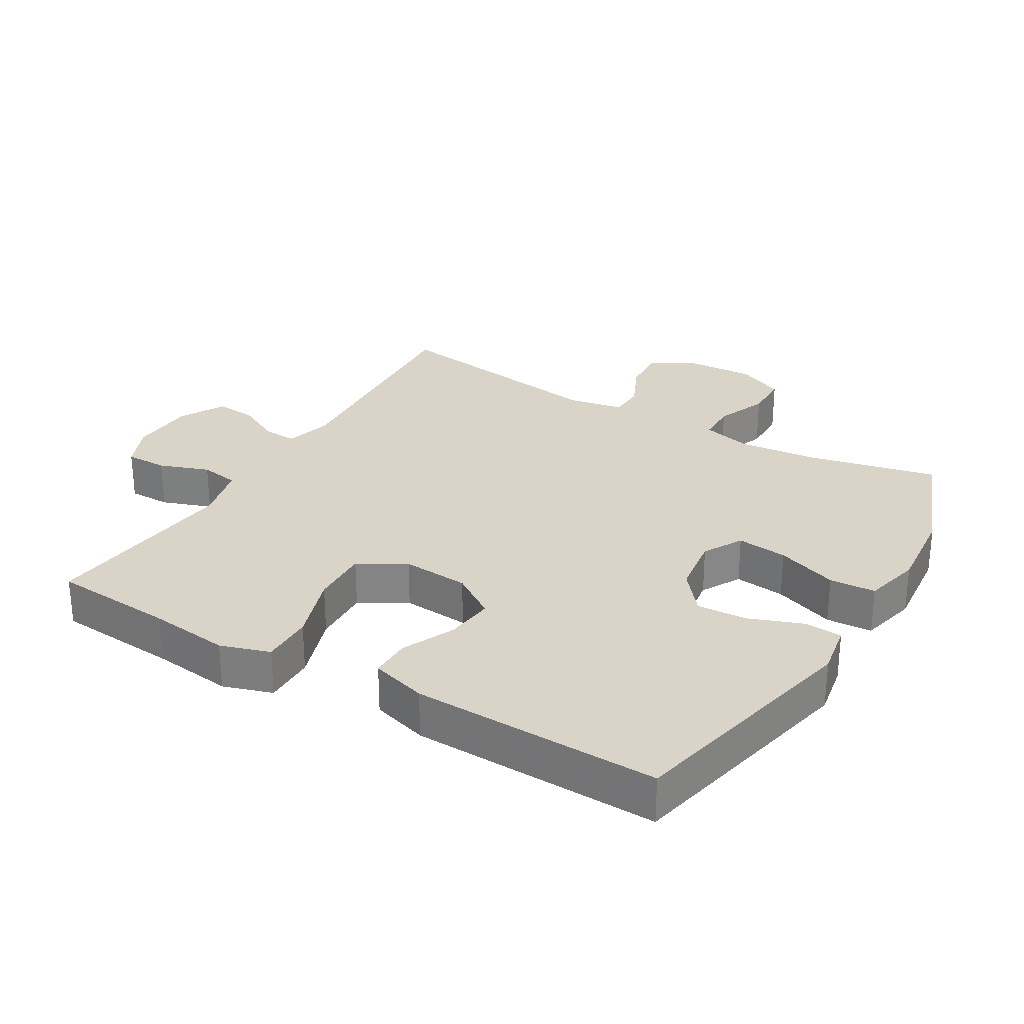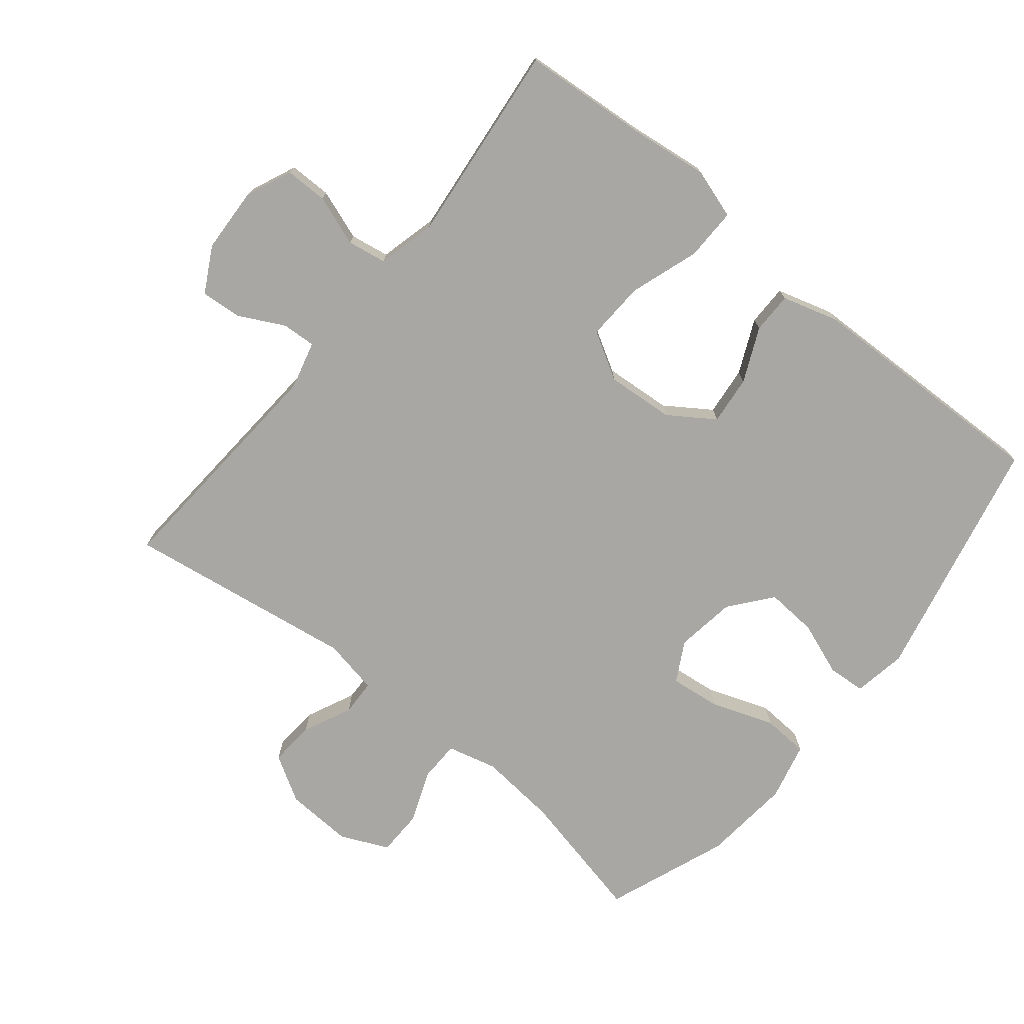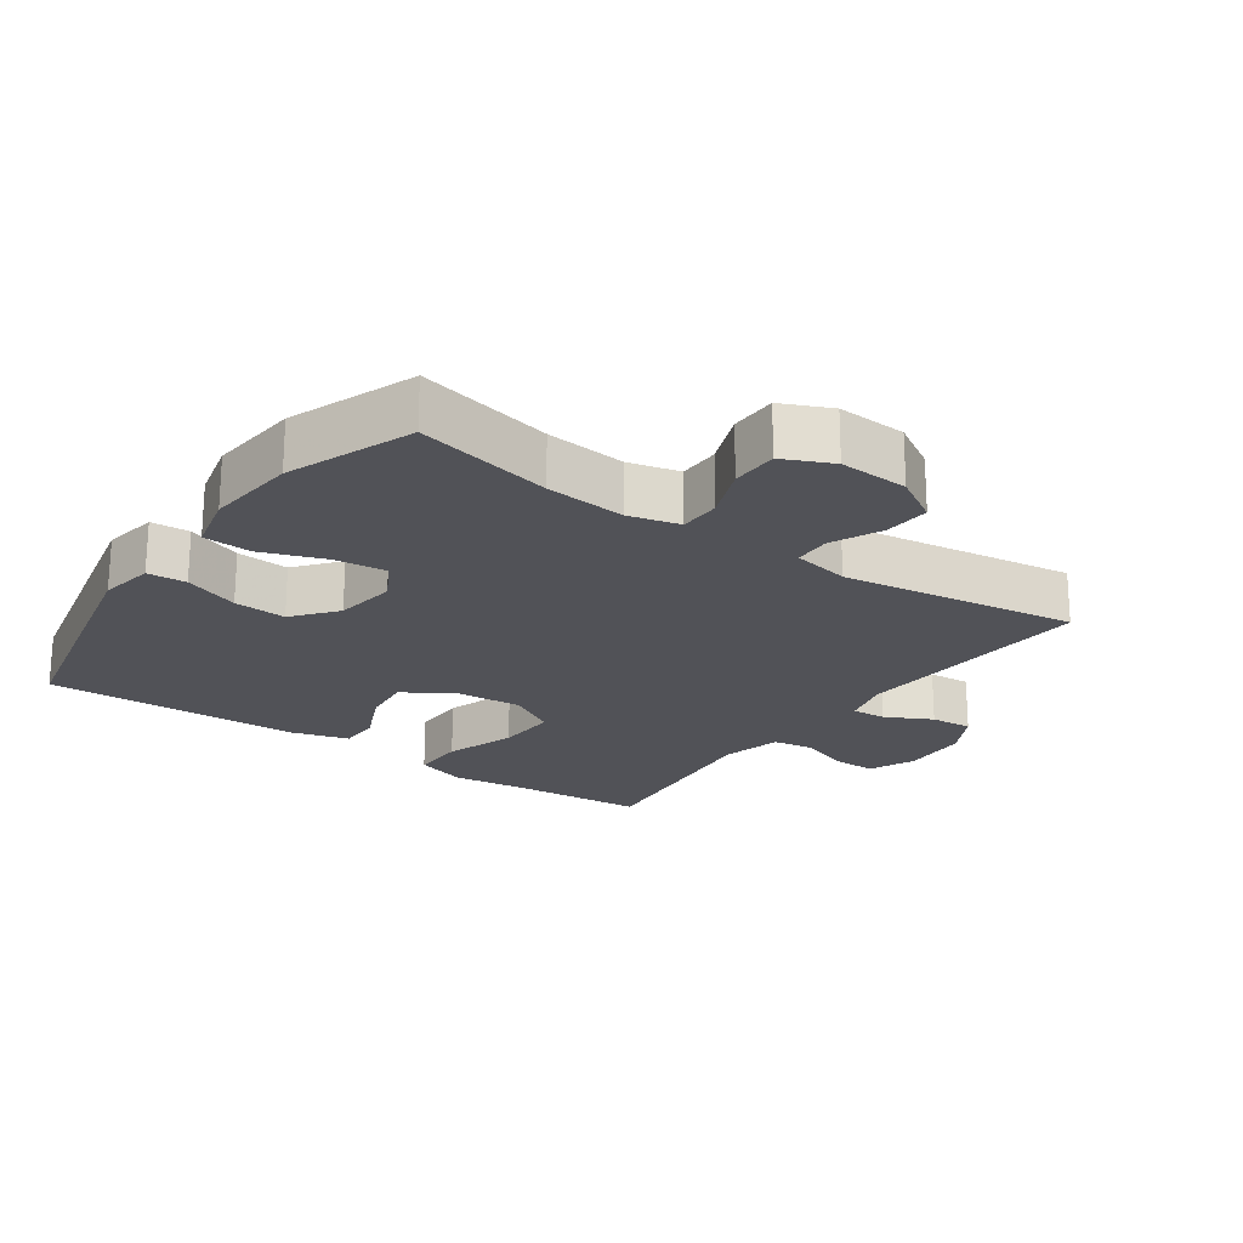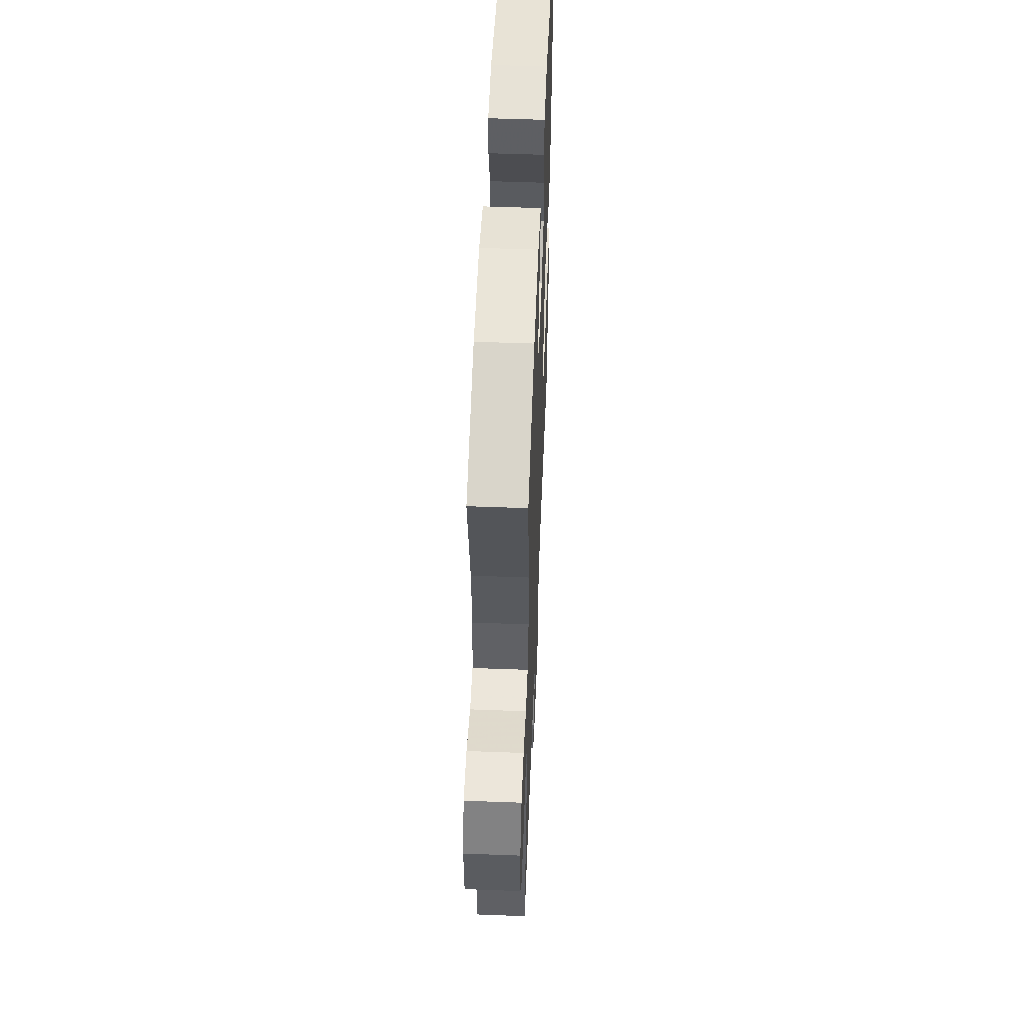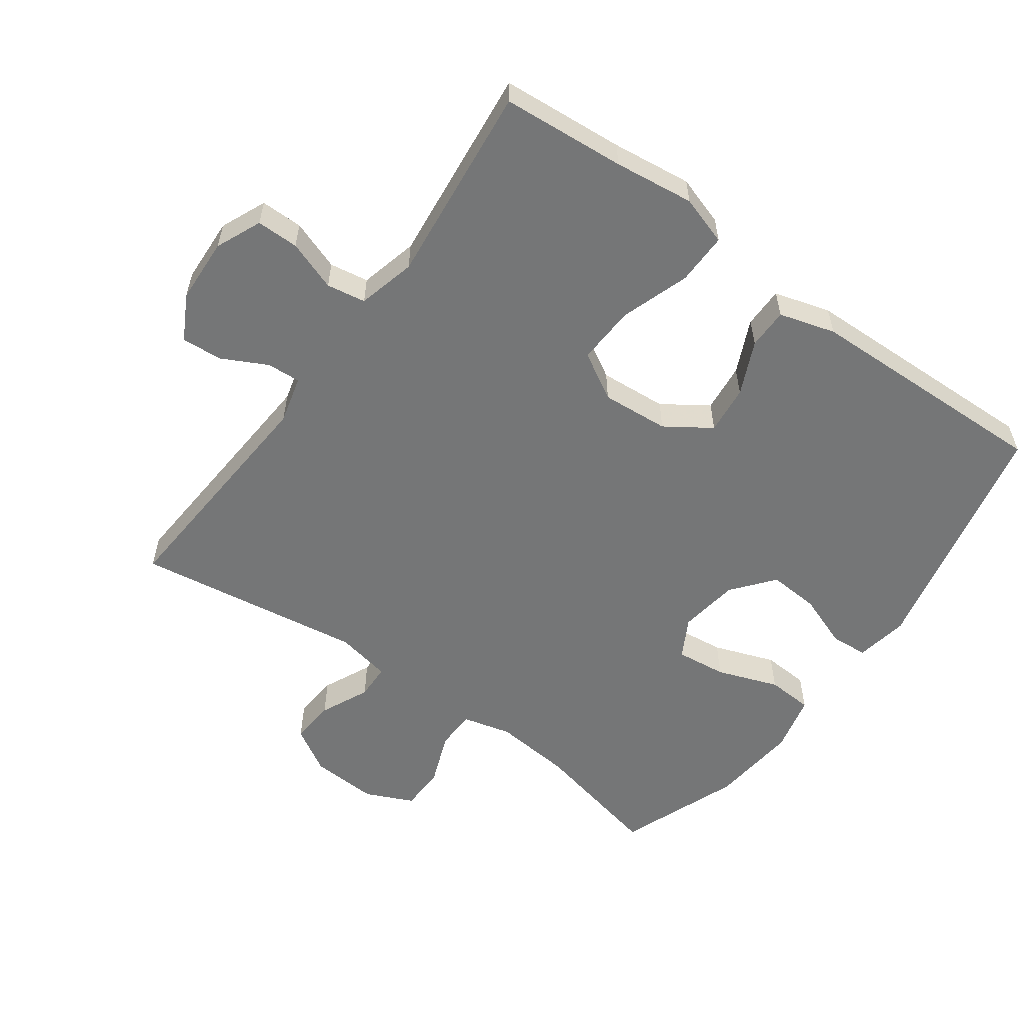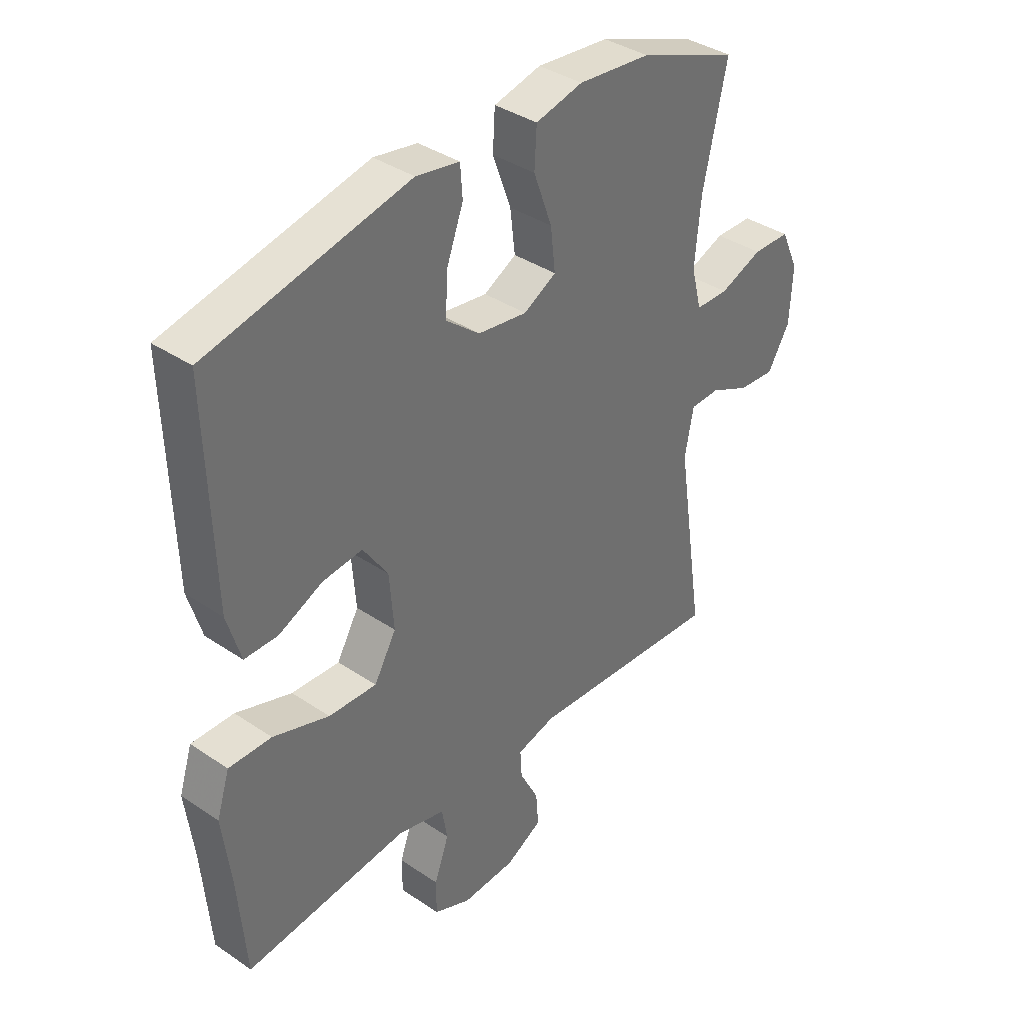
<metadata>
{"format":"obj","ext":"obj","renderer":"f3d","projection":"perspective","resolution":1024,"background":"white","views":[{"elev":28.4,"azim":-59.4,"up":"+Y"},{"elev":-74.5,"azim":-129.2,"up":"+Y"},{"elev":-21.4,"azim":54.7,"up":"+Y"},{"elev":53.6,"azim":92.3,"up":"+Z"},{"elev":-56.7,"azim":-126.0,"up":"+Y"},{"elev":37.6,"azim":-49.1,"up":"+Z"}]}
</metadata>
<code>
v 0.5 0.07 -0.5
v 0.139 0.07 -0.476
v 0.067 0.07 -0.495
v 0.07 0.07 -0.546
v 0.105 0.07 -0.614
v 0.11 0.07 -0.676
v 0.042 0.07 -0.713
v -0.057 0.07 -0.718
v -0.126 0.07 -0.688
v -0.126 0.07 -0.624
v -0.099 0.07 -0.548
v -0.109 0.07 -0.489
v -0.197 0.07 -0.467
v -0.5 0.07 -0.5
v -0.515 0.07 -0.313
v -0.53 0.07 -0.192
v -0.506 0.07 -0.117
v -0.427 0.07 -0.118
v -0.323 0.07 -0.153
v -0.234 0.07 -0.157
v -0.193 0.07 -0.086
v -0.201 0.07 0.016
v -0.247 0.07 0.084
v -0.321 0.07 0.076
v -0.402 0.07 0.039
v -0.464 0.07 0.039
v -0.489 0.07 0.124
v -0.5 0.07 0.5
v -0.129 0.07 0.582
v -0.049 0.07 0.568
v -0.045 0.07 0.511
v -0.075 0.07 0.43
v -0.08 0.07 0.353
v -0.017 0.07 0.302
v 0.074 0.07 0.289
v 0.134 0.07 0.322
v 0.125 0.07 0.399
v 0.091 0.07 0.492
v 0.095 0.07 0.562
v 0.182 0.07 0.583
v 0.316 0.07 0.57
v 0.5 0.07 0.5
v 0.456 0.07 0.3
v 0.445 0.07 0.182
v 0.464 0.07 0.107
v 0.525 0.07 0.106
v 0.604 0.07 0.137
v 0.673 0.07 0.136
v 0.706 0.07 0.064
v 0.701 0.07 -0.038
v 0.66 0.07 -0.107
v 0.592 0.07 -0.102
v 0.518 0.07 -0.068
v 0.464 0.07 -0.07
v 0.448 0.07 -0.154
v 0.5 0 -0.5
v 0.139 0 -0.476
v 0.067 0 -0.495
v 0.07 0 -0.546
v 0.105 0 -0.614
v 0.11 0 -0.676
v 0.042 0 -0.713
v -0.057 0 -0.718
v -0.126 0 -0.688
v -0.126 0 -0.624
v -0.099 0 -0.548
v -0.109 0 -0.489
v -0.197 0 -0.467
v -0.5 0 -0.5
v -0.515 0 -0.313
v -0.53 0 -0.192
v -0.506 0 -0.117
v -0.427 0 -0.118
v -0.323 0 -0.153
v -0.234 0 -0.157
v -0.193 0 -0.086
v -0.201 0 0.016
v -0.247 0 0.084
v -0.321 0 0.076
v -0.402 0 0.039
v -0.464 0 0.039
v -0.489 0 0.124
v -0.5 0 0.5
v -0.129 0 0.582
v -0.049 0 0.568
v -0.045 0 0.511
v -0.075 0 0.43
v -0.08 0 0.353
v -0.017 0 0.302
v 0.074 0 0.289
v 0.134 0 0.322
v 0.125 0 0.399
v 0.091 0 0.492
v 0.095 0 0.562
v 0.182 0 0.583
v 0.316 0 0.57
v 0.5 0 0.5
v 0.456 0 0.3
v 0.445 0 0.182
v 0.464 0 0.107
v 0.525 0 0.106
v 0.604 0 0.137
v 0.673 0 0.136
v 0.706 0 0.064
v 0.701 0 -0.038
v 0.66 0 -0.107
v 0.592 0 -0.102
v 0.518 0 -0.068
v 0.464 0 -0.07
v 0.448 0 -0.154
f 51 52 53
f 50 51 53
f 49 50 53
f 48 49 53
f 47 48 53
f 46 47 53
f 45 46 53 54
f 44 45 54 55
f 41 42 43
f 40 41 43
f 39 40 43
f 38 39 43
f 37 38 43
f 36 37 43 44
f 35 36 44 55
f 30 31 32
f 29 30 32
f 28 29 32
f 27 28 32
f 26 27 32
f 25 26 32
f 24 25 32
f 23 24 32 33
f 22 23 33 34
f 17 18 19
f 16 17 19
f 15 16 19
f 15 19 20
f 14 15 20
f 13 14 20
f 12 13 20 21
f 9 10 11
f 8 9 11
f 7 8 11
f 6 7 11
f 5 6 11
f 4 5 11
f 3 4 11 12
f 34 35 55
f 22 34 55
f 21 22 55
f 12 21 55
f 3 12 55
f 2 3 55
f 1 2 55
f 108 107 106
f 108 106 105
f 108 105 104
f 108 104 103
f 108 103 102
f 108 102 101
f 109 108 101 100
f 110 109 100 99
f 98 97 96
f 98 96 95
f 98 95 94
f 98 94 93
f 98 93 92
f 99 98 92 91
f 110 99 91 90
f 87 86 85
f 87 85 84
f 87 84 83
f 87 83 82
f 87 82 81
f 87 81 80
f 87 80 79
f 88 87 79 78
f 89 88 78 77
f 74 73 72
f 74 72 71
f 74 71 70
f 75 74 70
f 75 70 69
f 75 69 68
f 76 75 68 67
f 66 65 64
f 66 64 63
f 66 63 62
f 66 62 61
f 66 61 60
f 66 60 59
f 67 66 59 58
f 110 90 89
f 110 89 77
f 110 77 76
f 110 76 67
f 110 67 58
f 110 58 57
f 110 57 56
f 1 56 57 2
f 2 57 58 3
f 3 58 59 4
f 4 59 60 5
f 5 60 61 6
f 6 61 62 7
f 7 62 63 8
f 8 63 64 9
f 9 64 65 10
f 10 65 66 11
f 11 66 67 12
f 12 67 68 13
f 13 68 69 14
f 14 69 70 15
f 15 70 71 16
f 16 71 72 17
f 17 72 73 18
f 18 73 74 19
f 19 74 75 20
f 20 75 76 21
f 21 76 77 22
f 22 77 78 23
f 23 78 79 24
f 24 79 80 25
f 25 80 81 26
f 26 81 82 27
f 27 82 83 28
f 28 83 84 29
f 29 84 85 30
f 30 85 86 31
f 31 86 87 32
f 32 87 88 33
f 33 88 89 34
f 34 89 90 35
f 35 90 91 36
f 36 91 92 37
f 37 92 93 38
f 38 93 94 39
f 39 94 95 40
f 40 95 96 41
f 41 96 97 42
f 42 97 98 43
f 43 98 99 44
f 44 99 100 45
f 45 100 101 46
f 46 101 102 47
f 47 102 103 48
f 48 103 104 49
f 49 104 105 50
f 50 105 106 51
f 51 106 107 52
f 52 107 108 53
f 53 108 109 54
f 54 109 110 55
f 55 110 56 1

</code>
